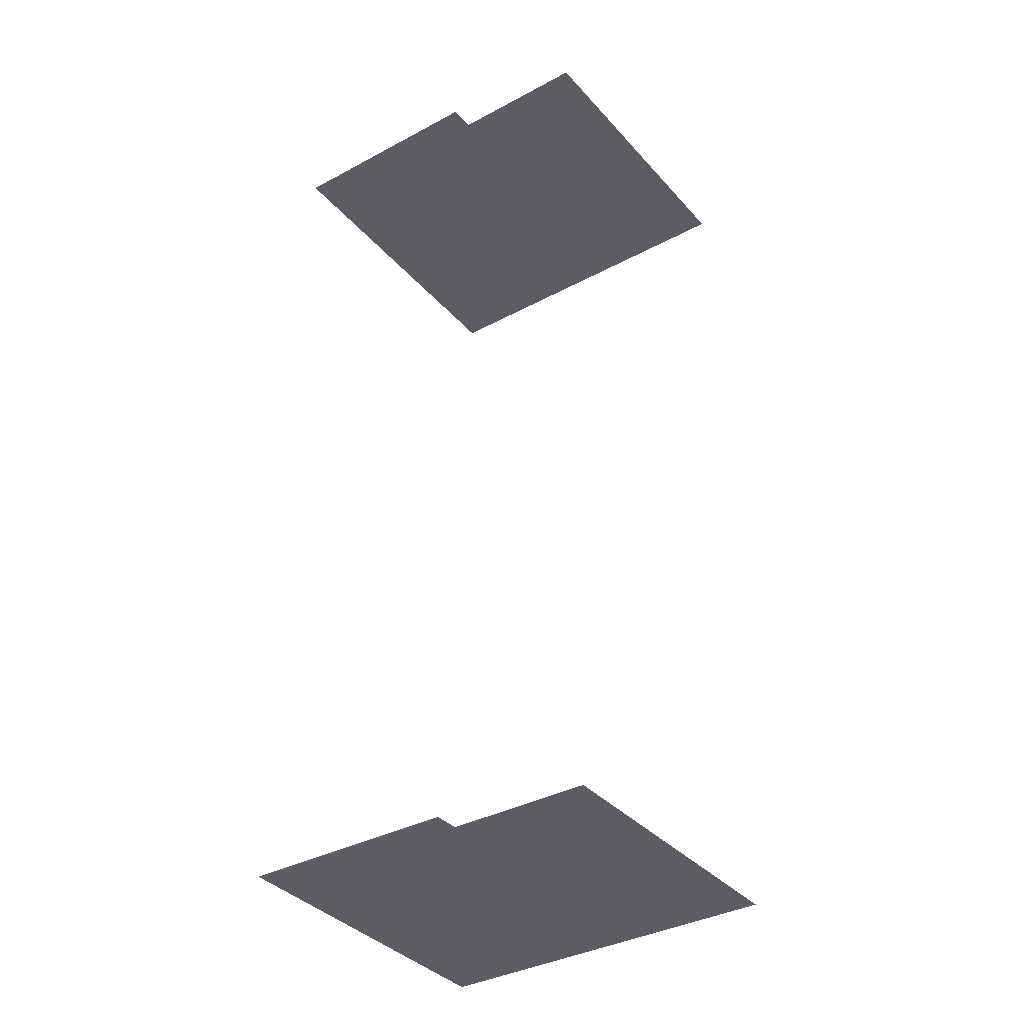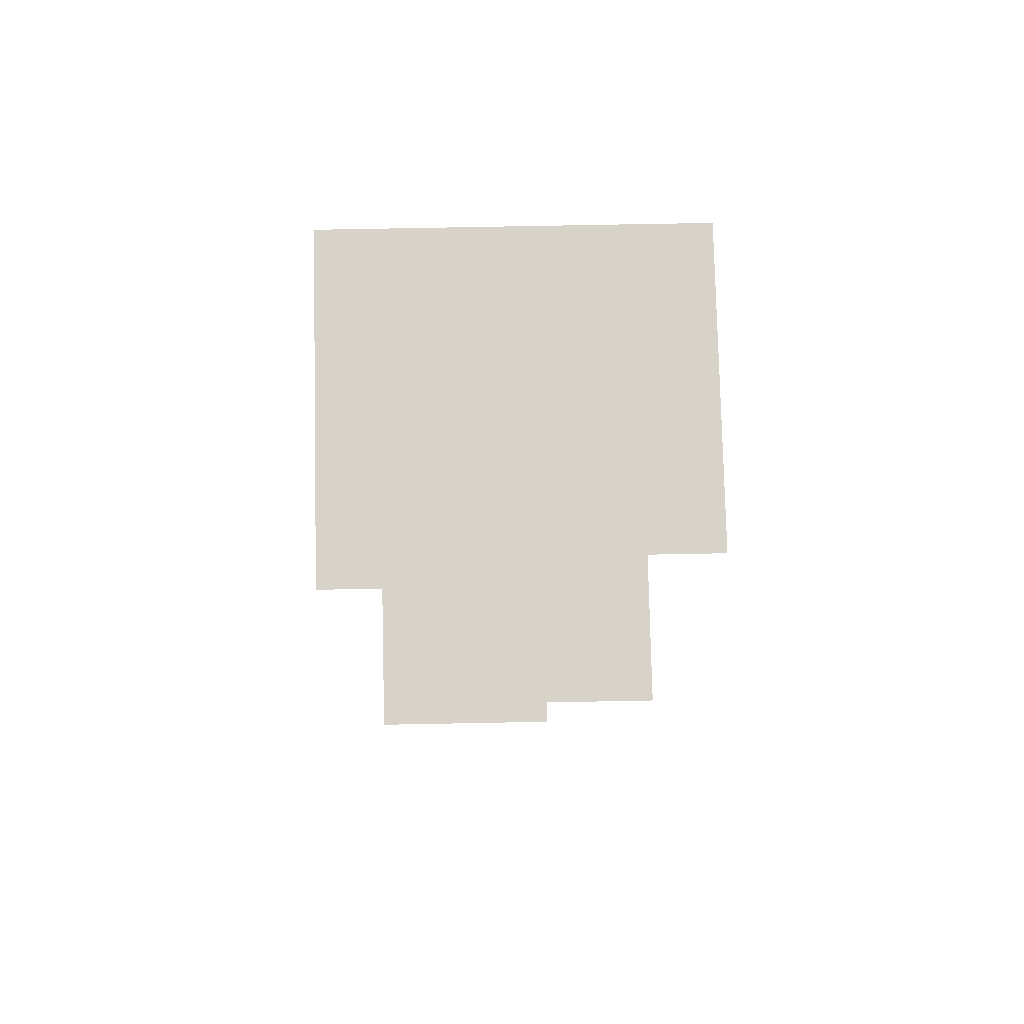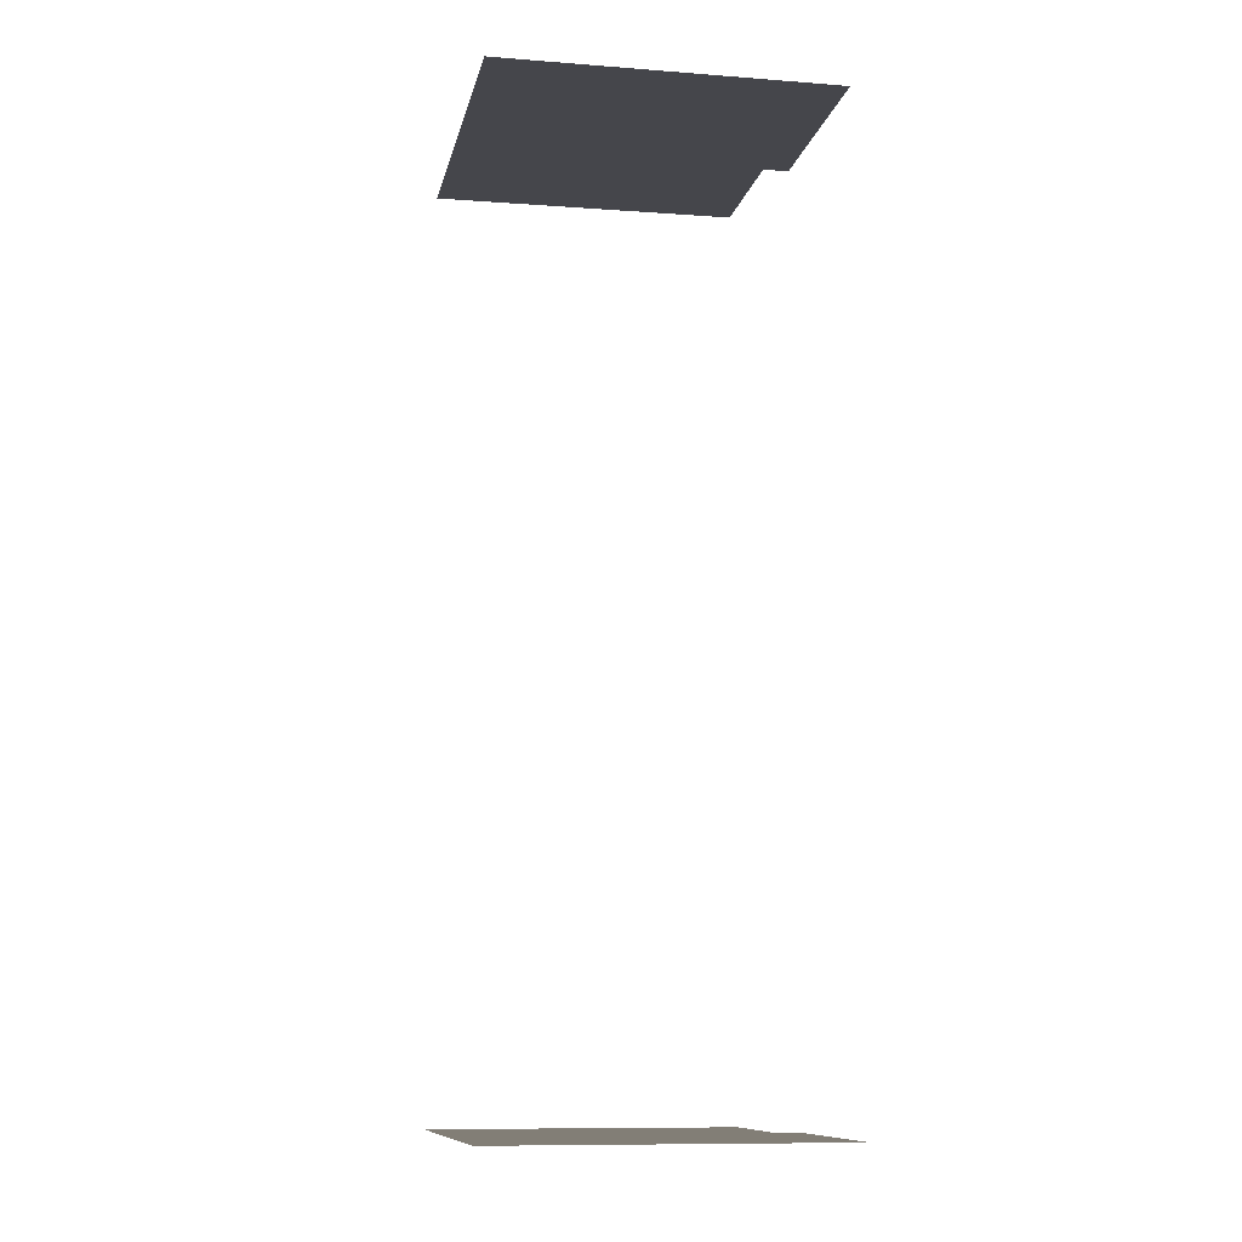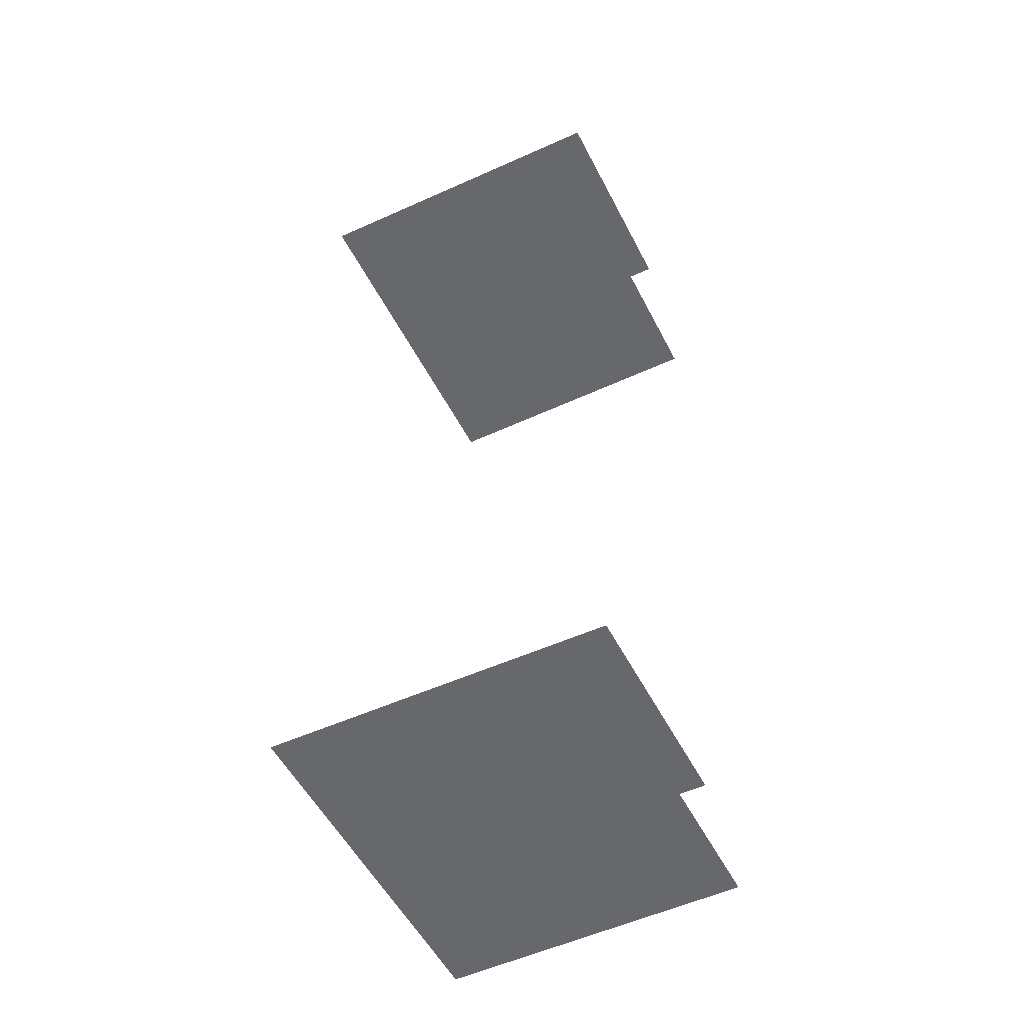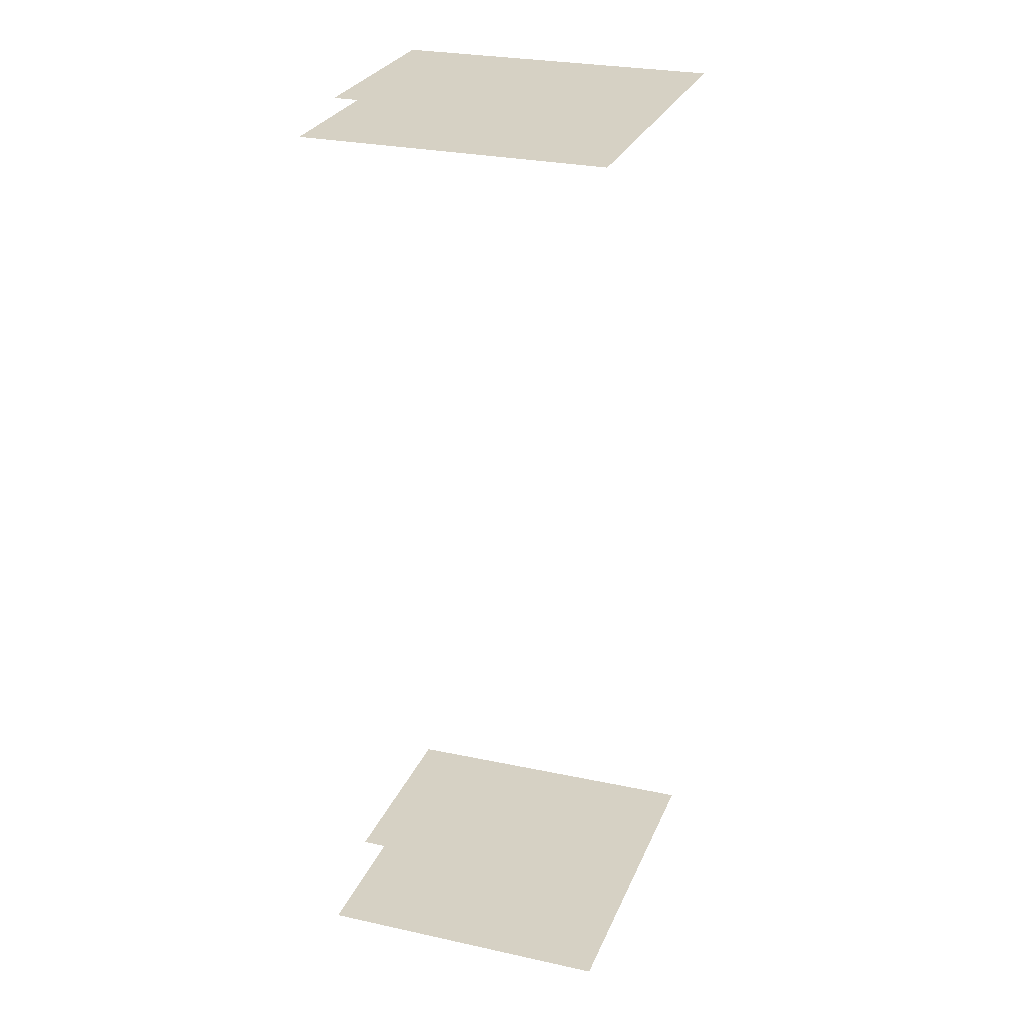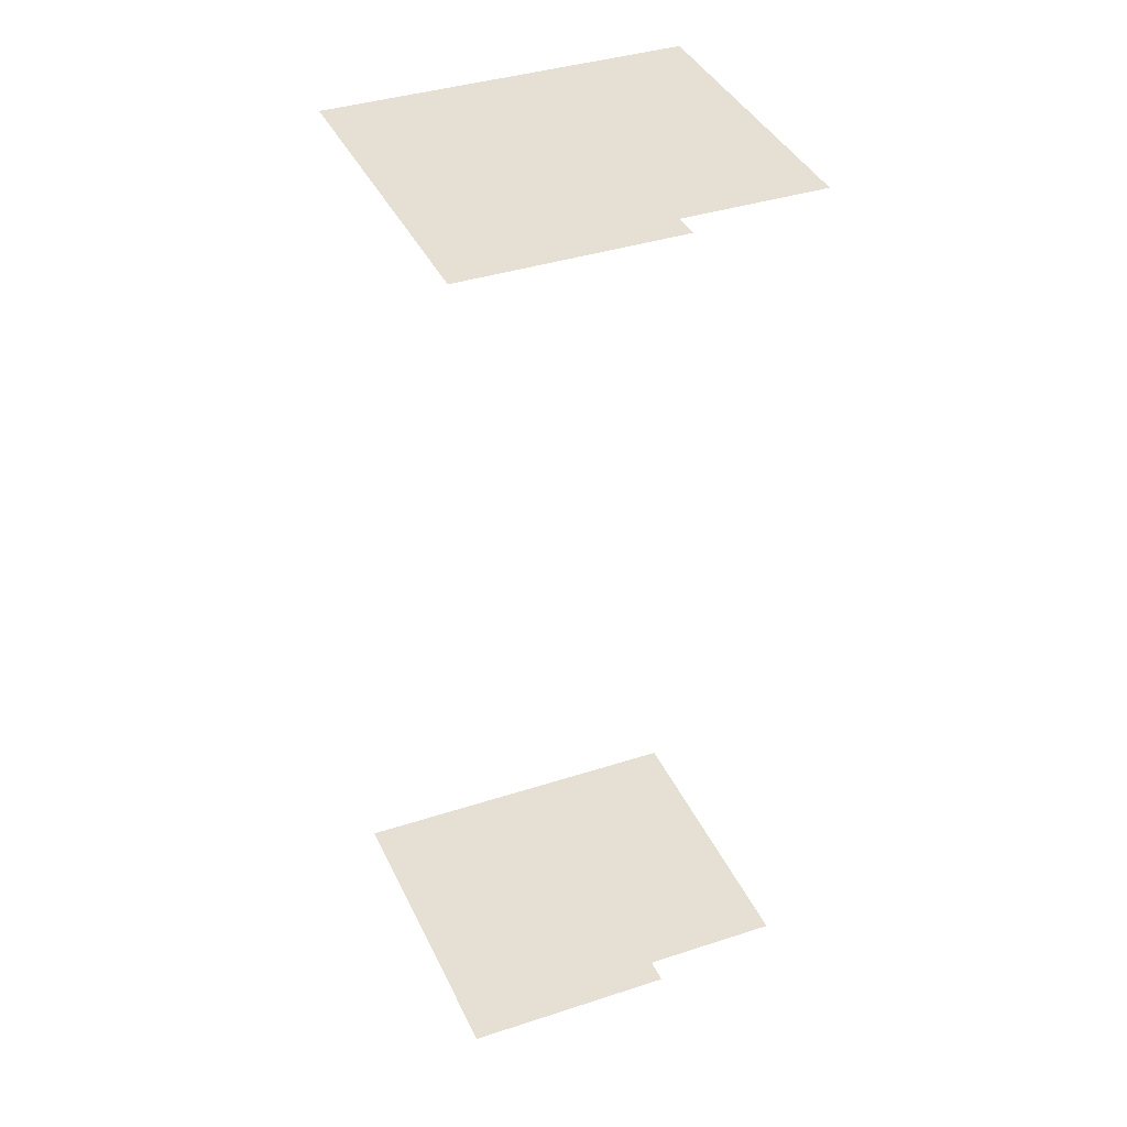
<metadata>
{"format":"obj","ext":"obj","renderer":"f3d","projection":"perspective","resolution":1024,"background":"white","views":[{"elev":-35.9,"azim":7.1,"up":"+Z"},{"elev":76.6,"azim":-29.4,"up":"+Z"},{"elev":-10.0,"azim":-129.2,"up":"+Z"},{"elev":-52.5,"azim":-91.8,"up":"+Z"},{"elev":26.8,"azim":80.7,"up":"+Z"},{"elev":38.2,"azim":-50.8,"up":"+Z"}]}
</metadata>
<code>
o geometryt000010000010000110010110000110000110100000110100st92
v 814.5 -203.3 700.2
v 811.7 -181.8 700.2
v 830 -191.7 700.2
v 802.9 -198.7 700.2
v 821.6 -207.1 700.2
v 813.8 -204.5 700.2
v 802.9 -198.7 753.4
v 813.8 -204.5 753.4
v 814.5 -203.3 753.4
v 811.7 -181.8 753.4
v 821.6 -207.1 753.4
v 830 -191.7 753.4
f 1 2 3
f 4 2 1
f 1 3 5
f 6 4 1
f 7 8 9
f 9 10 7
f 11 12 9
f 12 10 9

</code>
